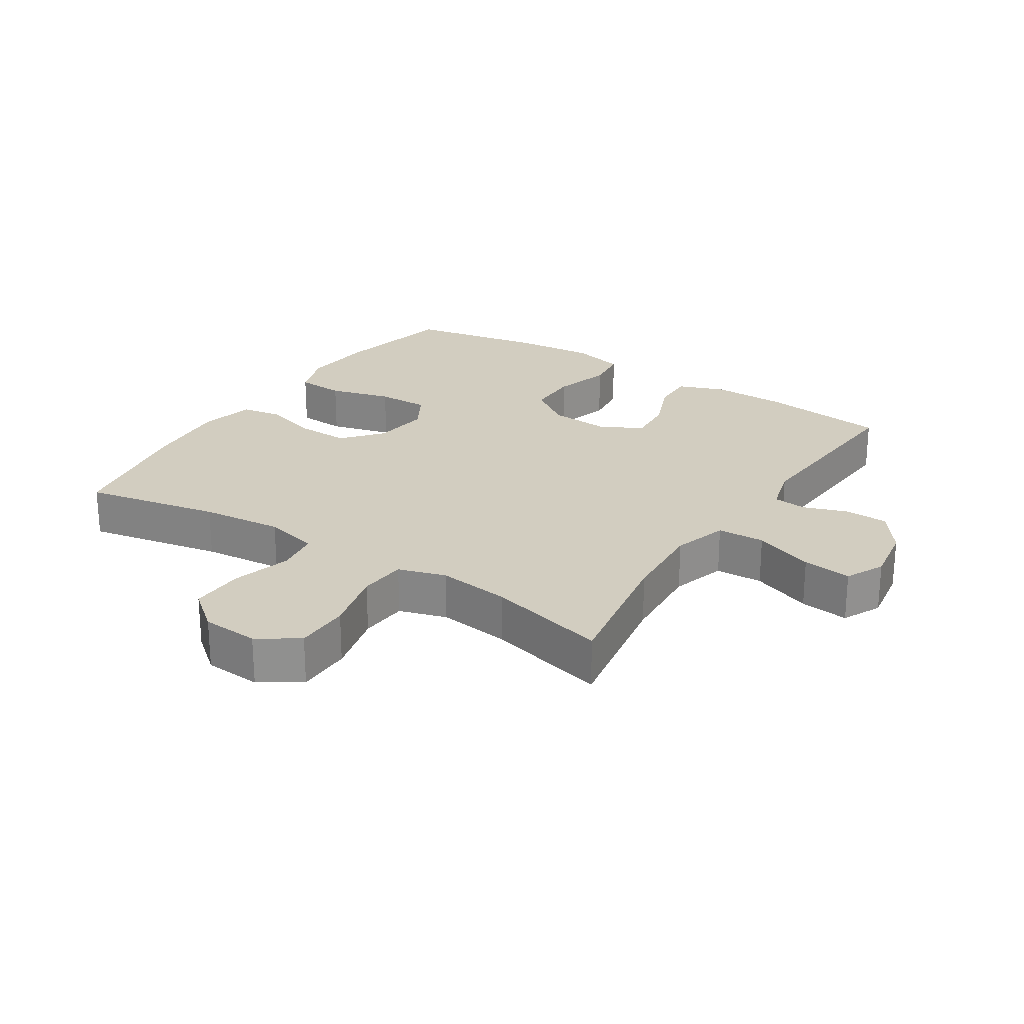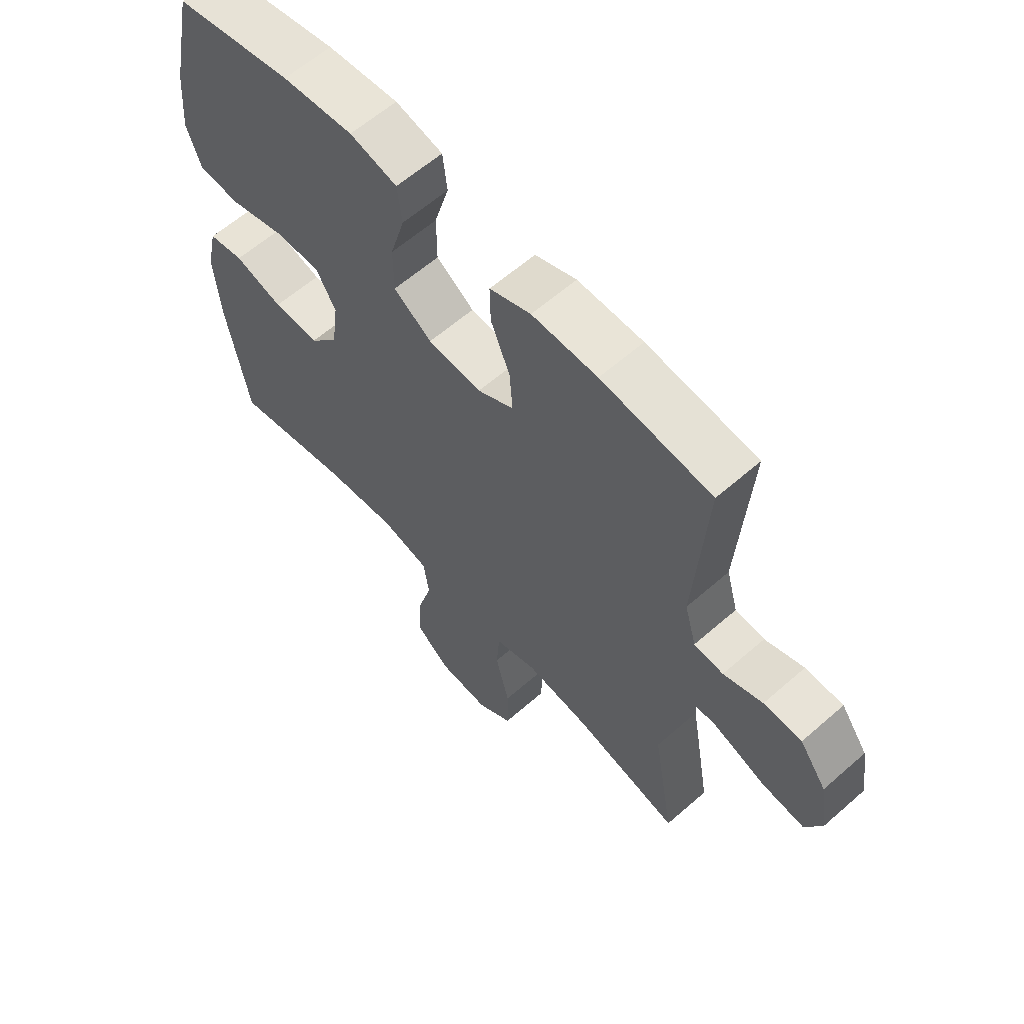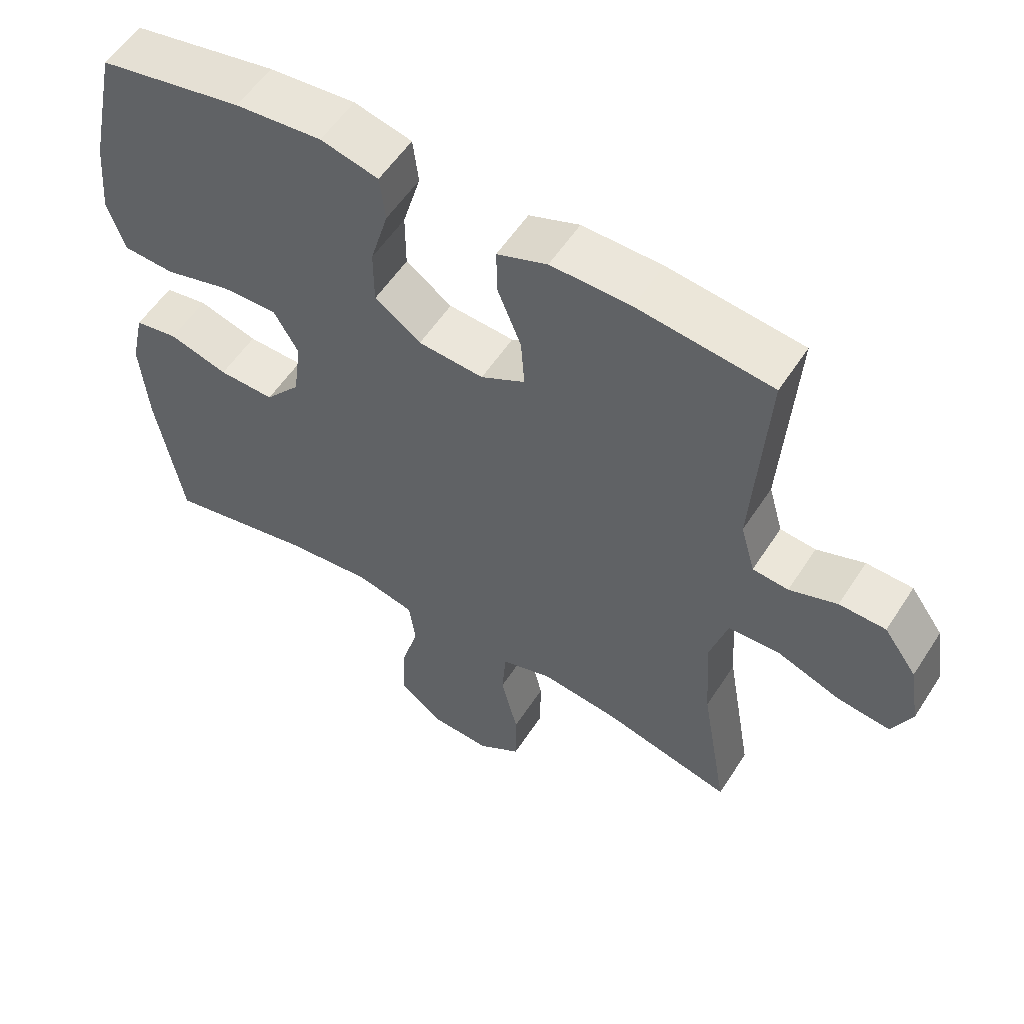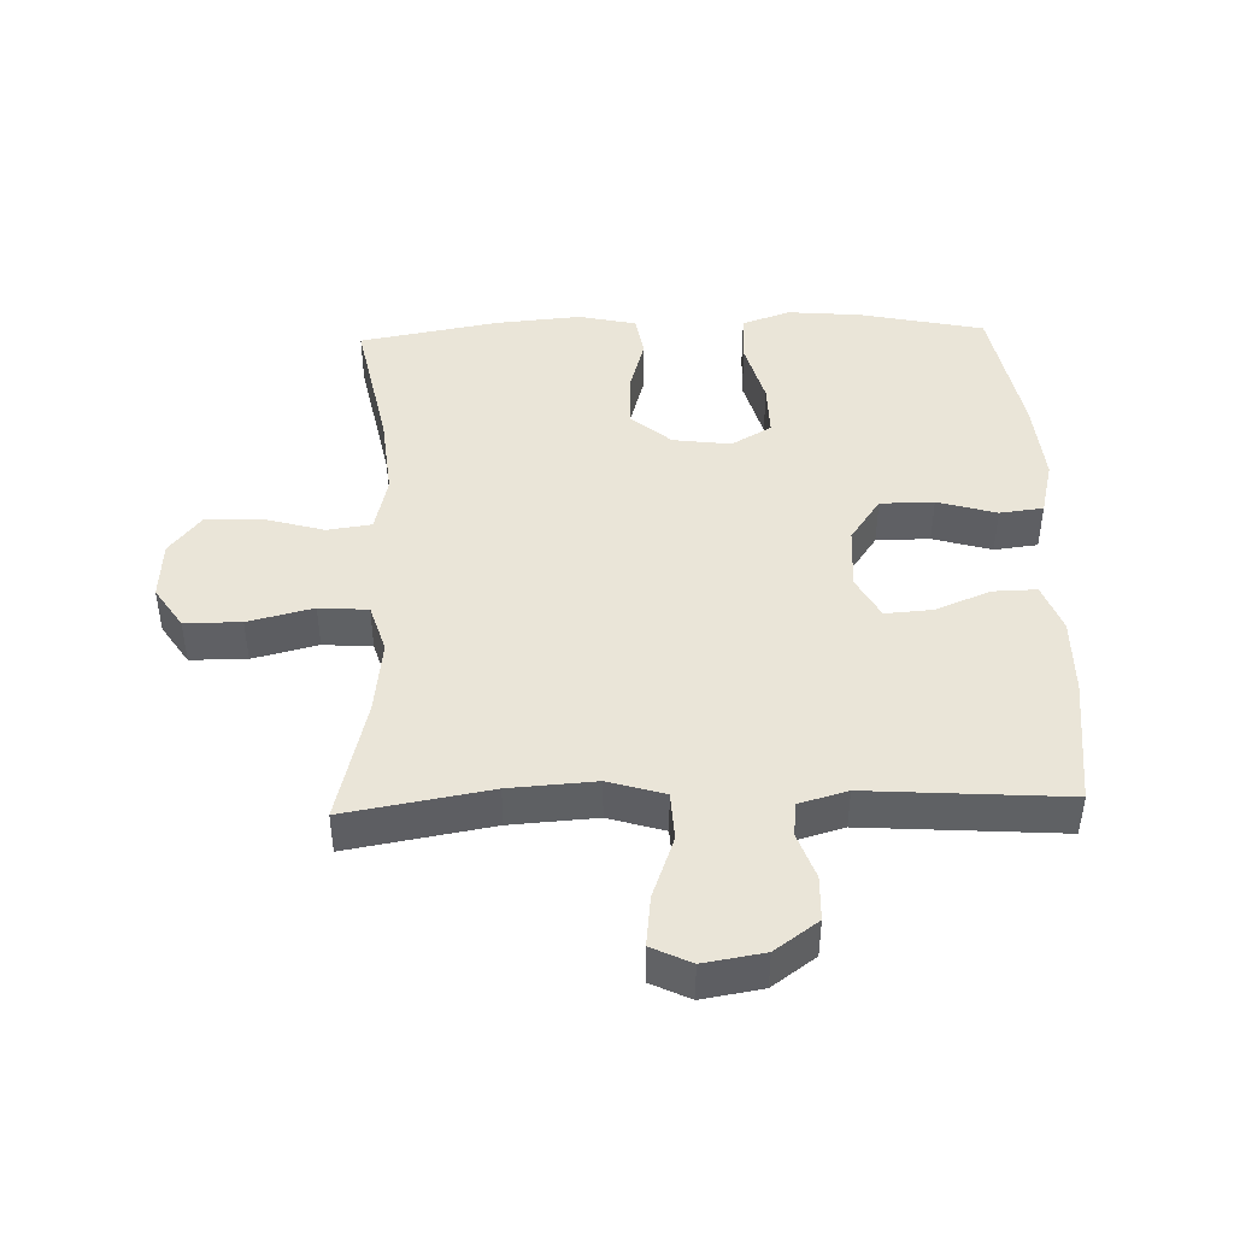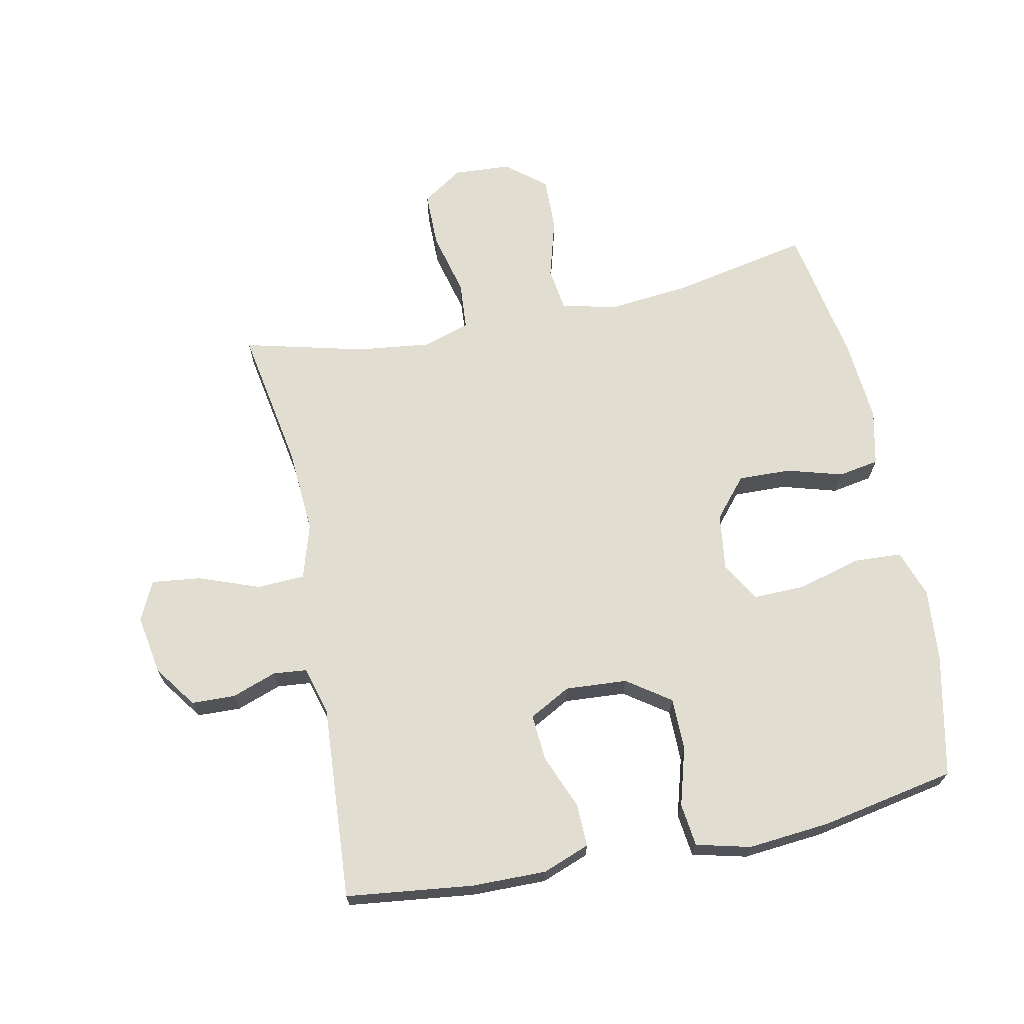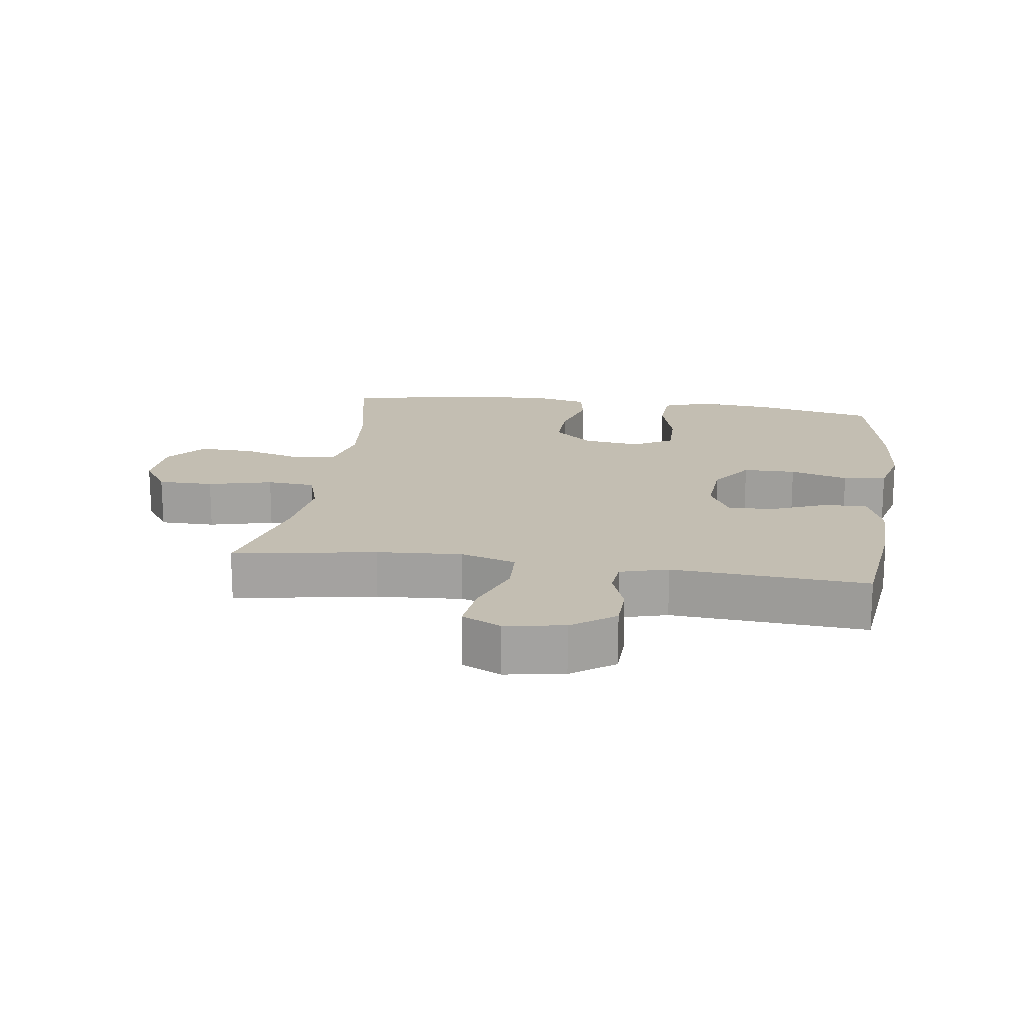
<metadata>
{"format":"obj","ext":"obj","renderer":"f3d","projection":"perspective","resolution":1024,"background":"white","views":[{"elev":24.6,"azim":-147.0,"up":"+Y"},{"elev":60.9,"azim":-131.8,"up":"+Z"},{"elev":55.5,"azim":-147.6,"up":"+Z"},{"elev":44.7,"azim":-91.8,"up":"+Y"},{"elev":68.6,"azim":-11.6,"up":"+Y"},{"elev":17.5,"azim":-81.8,"up":"+Y"}]}
</metadata>
<code>
o path638_path638.001
v -0.2834 0.0375 -0.4281
v -0.1675 0.0375 -0.4138
v -0.0913 0.0375 -0.4373
v -0.08554 0.0375 -0.5141
v -0.1109 0.0375 -0.6161
v -0.1104 0.0375 -0.7045
v -0.04581 0.0375 -0.7474
v 0.04571 0.0375 -0.7415
v 0.1083 0.0375 -0.6909
v 0.1055 0.0375 -0.6043
v 0.07865 0.0375 -0.5097
v 0.0884 0.0375 -0.4403
v 0.1763 0.0375 -0.4193
v 0.3076 0.0375 -0.4325
v 0.5253 0.0375 -0.4763
v 0.5646 0.0375 -0.2568
v 0.5759 0.0375 -0.1242
v 0.5559 0.0375 -0.03471
v 0.4912 0.0375 -0.02352
v 0.4024 0.0375 -0.04925
v 0.3187 0.0375 -0.0514
v 0.2657 0.0375 0.01108
v 0.2538 0.0375 0.1017
v 0.2901 0.0375 0.1647
v 0.3737 0.0375 0.163
v 0.4735 0.0375 0.1354
v 0.5507 0.0375 0.1395
v 0.5771 0.0375 0.2153
v 0.5669 0.0375 0.3315
v 0.5253 0.0375 0.5256
v 0.3093 0.0375 0.5669
v 0.1794 0.0375 0.5787
v 0.09306 0.0375 0.5573
v 0.08475 0.0375 0.489
v 0.1116 0.0375 0.3967
v 0.1113 0.0375 0.313
v 0.04205 0.0375 0.2647
v -0.05602 0.0375 0.2581
v -0.1223 0.0375 0.294
v -0.1168 0.0375 0.3678
v -0.08173 0.0375 0.4544
v -0.08003 0.0375 0.523
v -0.1554 0.0375 0.5512
v -0.2748 0.0375 0.5497
v -0.4764 0.0375 0.5256
v -0.4553 0.0375 0.2154
v -0.4767 0.0375 0.1392
v -0.5302 0.0375 0.1339
v -0.6017 0.0375 0.1593
v -0.6713 0.0375 0.1572
v -0.7204 0.0375 0.0889
v -0.736 0.0375 -0.0058
v -0.7062 0.0375 -0.06767
v -0.6276 0.0375 -0.05827
v -0.5307 0.0375 -0.02248
v -0.4547 0.0375 -0.026
v -0.428 0.0375 -0.114
v -0.4371 0.0375 -0.2495
v -0.4764 0.0375 -0.4763
v -0.2834 -0.0375 -0.4281
v -0.1675 -0.0375 -0.4138
v -0.0913 -0.0375 -0.4373
v -0.08554 -0.0375 -0.5141
v -0.1109 -0.0375 -0.6161
v -0.1104 -0.0375 -0.7045
v -0.04581 -0.0375 -0.7474
v 0.04571 -0.0375 -0.7415
v 0.1083 -0.0375 -0.6909
v 0.1055 -0.0375 -0.6043
v 0.07865 -0.0375 -0.5097
v 0.0884 -0.0375 -0.4403
v 0.1763 -0.0375 -0.4193
v 0.3076 -0.0375 -0.4325
v 0.5253 -0.0375 -0.4763
v 0.5646 -0.0375 -0.2568
v 0.5759 -0.0375 -0.1242
v 0.5559 -0.0375 -0.03471
v 0.4912 -0.0375 -0.02352
v 0.4024 -0.0375 -0.04925
v 0.3187 -0.0375 -0.0514
v 0.2657 -0.0375 0.01108
v 0.2538 -0.0375 0.1017
v 0.2901 -0.0375 0.1647
v 0.3737 -0.0375 0.163
v 0.4735 -0.0375 0.1354
v 0.5507 -0.0375 0.1395
v 0.5771 -0.0375 0.2153
v 0.5669 -0.0375 0.3315
v 0.5253 -0.0375 0.5256
v 0.3093 -0.0375 0.5669
v 0.1794 -0.0375 0.5787
v 0.09306 -0.0375 0.5573
v 0.08475 -0.0375 0.489
v 0.1116 -0.0375 0.3967
v 0.1113 -0.0375 0.313
v 0.04205 -0.0375 0.2647
v -0.05602 -0.0375 0.2581
v -0.1223 -0.0375 0.294
v -0.1168 -0.0375 0.3678
v -0.08173 -0.0375 0.4544
v -0.08003 -0.0375 0.523
v -0.1554 -0.0375 0.5512
v -0.2748 -0.0375 0.5497
v -0.4764 -0.0375 0.5256
v -0.4553 -0.0375 0.2154
v -0.4767 -0.0375 0.1392
v -0.5302 -0.0375 0.1339
v -0.6017 -0.0375 0.1593
v -0.6713 -0.0375 0.1572
v -0.7204 -0.0375 0.0889
v -0.736 -0.0375 -0.0058
v -0.7062 -0.0375 -0.06767
v -0.6276 -0.0375 -0.05827
v -0.5307 -0.0375 -0.02248
v -0.4547 -0.0375 -0.026
v -0.428 -0.0375 -0.114
v -0.4371 -0.0375 -0.2495
v -0.4764 -0.0375 -0.4763
v -0.7204 0.0375 0.0889
v -0.736 0.0375 -0.0058
v -0.7062 0.0375 -0.06767
v -0.7062 0.0375 -0.06767
v -0.6713 0.0375 0.1572
v -0.6276 0.0375 -0.05827
v -0.6017 0.0375 0.1593
v -0.5307 0.0375 -0.02248
v -0.5302 0.0375 0.1339
v -0.4547 0.0375 -0.026
v -0.4547 0.0375 -0.026
v -0.4767 0.0375 0.1392
v -0.4767 0.0375 0.1392
v -0.4553 0.0375 0.2154
v -0.4371 0.0375 -0.2495
v -0.4764 0.0375 -0.4763
v -0.4764 0.0375 -0.4763
v -0.4764 0.0375 0.5256
v -0.4764 0.0375 0.5256
v -0.428 0.0375 -0.114
v -0.2834 0.0375 -0.4281
v -0.2748 0.0375 0.5497
v -0.1675 0.0375 -0.4138
v -0.1554 0.0375 0.5512
v -0.0913 0.0375 -0.4373
v -0.0913 0.0375 -0.4373
v -0.08003 0.0375 0.523
v -0.08003 0.0375 0.523
v -0.1223 0.0375 0.294
v -0.1223 0.0375 0.294
v -0.1168 0.0375 0.3678
v -0.05602 0.0375 0.2581
v -0.08173 0.0375 0.4544
v -0.08554 0.0375 -0.5141
v -0.1109 0.0375 -0.6161
v -0.1104 0.0375 -0.7045
v -0.04581 0.0375 -0.7474
v 0.04205 0.0375 0.2647
v 0.04571 0.0375 -0.7415
v 0.1113 0.0375 0.313
v 0.1083 0.0375 -0.6909
v 0.07865 0.0375 -0.5097
v 0.0884 0.0375 -0.4403
v 0.0884 0.0375 -0.4403
v 0.1055 0.0375 -0.6043
v 0.09306 0.0375 0.5573
v 0.09306 0.0375 0.5573
v 0.08475 0.0375 0.489
v 0.1116 0.0375 0.3967
v 0.1763 0.0375 -0.4193
v 0.1794 0.0375 0.5787
v 0.3076 0.0375 -0.4325
v 0.3093 0.0375 0.5669
v 0.2538 0.0375 0.1017
v 0.2901 0.0375 0.1647
v 0.2901 0.0375 0.1647
v 0.2657 0.0375 0.01108
v 0.3187 0.0375 -0.0514
v 0.3737 0.0375 0.163
v 0.4024 0.0375 -0.04925
v 0.4735 0.0375 0.1354
v 0.4912 0.0375 -0.02352
v 0.5253 0.0375 0.5256
v 0.5253 0.0375 0.5256
v 0.5507 0.0375 0.1395
v 0.5507 0.0375 0.1395
v 0.5559 0.0375 -0.03471
v 0.5559 0.0375 -0.03471
v 0.5253 0.0375 -0.4763
v 0.5253 0.0375 -0.4763
v 0.5646 0.0375 -0.2568
v 0.5669 0.0375 0.3315
v 0.5771 0.0375 0.2153
v 0.5759 0.0375 -0.1242
v -0.7204 -0.0375 0.0889
v -0.736 -0.0375 -0.0058
v -0.7062 -0.0375 -0.06767
v -0.7062 -0.0375 -0.06767
v -0.6713 -0.0375 0.1572
v -0.6276 -0.0375 -0.05827
v -0.6017 -0.0375 0.1593
v -0.5307 -0.0375 -0.02248
v -0.5302 -0.0375 0.1339
v -0.4547 -0.0375 -0.026
v -0.4547 -0.0375 -0.026
v -0.4767 -0.0375 0.1392
v -0.4767 -0.0375 0.1392
v -0.4553 -0.0375 0.2154
v -0.4371 -0.0375 -0.2495
v -0.4764 -0.0375 -0.4763
v -0.4764 -0.0375 -0.4763
v -0.4764 -0.0375 0.5256
v -0.4764 -0.0375 0.5256
v -0.428 -0.0375 -0.114
v -0.2834 -0.0375 -0.4281
v -0.2748 -0.0375 0.5497
v -0.1675 -0.0375 -0.4138
v -0.1554 -0.0375 0.5512
v -0.0913 -0.0375 -0.4373
v -0.0913 -0.0375 -0.4373
v -0.08003 -0.0375 0.523
v -0.08003 -0.0375 0.523
v -0.1223 -0.0375 0.294
v -0.1223 -0.0375 0.294
v -0.1168 -0.0375 0.3678
v -0.05602 -0.0375 0.2581
v -0.08173 -0.0375 0.4544
v -0.08554 -0.0375 -0.5141
v -0.1109 -0.0375 -0.6161
v -0.1104 -0.0375 -0.7045
v -0.04581 -0.0375 -0.7474
v 0.04205 -0.0375 0.2647
v 0.04571 -0.0375 -0.7415
v 0.1113 -0.0375 0.313
v 0.1083 -0.0375 -0.6909
v 0.07865 -0.0375 -0.5097
v 0.0884 -0.0375 -0.4403
v 0.0884 -0.0375 -0.4403
v 0.1055 -0.0375 -0.6043
v 0.09306 -0.0375 0.5573
v 0.09306 -0.0375 0.5573
v 0.08475 -0.0375 0.489
v 0.1116 -0.0375 0.3967
v 0.1763 -0.0375 -0.4193
v 0.1794 -0.0375 0.5787
v 0.3076 -0.0375 -0.4325
v 0.3093 -0.0375 0.5669
v 0.2538 -0.0375 0.1017
v 0.2901 -0.0375 0.1647
v 0.2901 -0.0375 0.1647
v 0.2657 -0.0375 0.01108
v 0.3187 -0.0375 -0.0514
v 0.3737 -0.0375 0.163
v 0.4024 -0.0375 -0.04925
v 0.4735 -0.0375 0.1354
v 0.4912 -0.0375 -0.02352
v 0.5253 -0.0375 0.5256
v 0.5253 -0.0375 0.5256
v 0.5507 -0.0375 0.1395
v 0.5507 -0.0375 0.1395
v 0.5559 -0.0375 -0.03471
v 0.5559 -0.0375 -0.03471
v 0.5253 -0.0375 -0.4763
v 0.5253 -0.0375 -0.4763
v 0.5646 -0.0375 -0.2568
v 0.5669 -0.0375 0.3315
v 0.5771 -0.0375 0.2153
v 0.5759 -0.0375 -0.1242
f 207 215 212
f 226 234 217
f 227 237 226
f 254 266 259
f 214 223 216
f 194 198 193
f 221 202 224
f 241 247 245
f 245 264 255
f 195 198 194
f 217 234 235
f 263 252 244
f 215 249 224
f 265 253 257
f 206 214 210
f 193 198 199
f 201 200 204
f 241 243 240
f 234 226 237
f 264 253 265
f 202 212 224
f 232 246 247
f 204 221 206
f 206 223 214
f 244 252 250
f 266 252 263
f 223 225 216
f 240 243 238
f 249 246 230
f 237 231 233
f 206 221 223
f 244 250 242
f 235 249 217
f 213 207 208
f 252 266 254
f 217 249 215
f 199 198 200
f 241 245 243
f 231 237 227
f 242 250 249
f 228 229 227
f 199 200 201
f 224 249 230
f 245 247 251
f 197 193 199
f 245 251 264
f 231 227 229
f 263 244 261
f 204 202 221
f 253 264 251
f 242 249 235
f 213 215 207
f 202 204 200
f 232 247 241
f 216 225 219
f 230 246 232
f 212 215 224
f 51 52 111 110
f 52 122 196 111
f 50 51 110 109
f 53 54 113 112
f 49 50 109 108
f 54 55 114 113
f 48 49 108 107
f 55 129 203 114
f 131 48 107 205
f 46 47 106 105
f 58 135 209 117
f 137 46 105 211
f 56 57 116 115
f 57 58 117 116
f 59 1 60 118
f 44 45 104 103
f 1 2 61 60
f 43 44 103 102
f 2 144 218 61
f 146 43 102 220
f 148 40 99 222
f 38 39 98 97
f 41 42 101 100
f 40 41 100 99
f 4 5 64 63
f 5 6 65 64
f 6 7 66 65
f 3 4 63 62
f 37 38 97 96
f 7 8 67 66
f 36 37 96 95
f 8 9 68 67
f 11 162 236 70
f 10 11 70 69
f 9 10 69 68
f 165 34 93 239
f 34 35 94 93
f 12 13 72 71
f 32 33 92 91
f 35 36 95 94
f 13 14 73 72
f 31 32 91 90
f 23 174 248 82
f 22 23 82 81
f 21 22 81 80
f 24 25 84 83
f 20 21 80 79
f 25 26 85 84
f 19 20 79 78
f 182 31 90 256
f 26 184 258 85
f 186 19 78 260
f 14 188 262 73
f 15 16 75 74
f 29 30 89 88
f 28 29 88 87
f 27 28 87 86
f 17 18 77 76
f 16 17 76 75
f 133 138 141
f 152 143 160
f 153 152 163
f 180 185 192
f 140 142 149
f 120 119 124
f 147 150 128
f 167 171 173
f 171 181 190
f 121 120 124
f 143 161 160
f 189 170 178
f 141 150 175
f 191 183 179
f 132 136 140
f 119 125 124
f 127 130 126
f 167 166 169
f 160 163 152
f 190 191 179
f 128 150 138
f 158 173 172
f 130 132 147
f 132 140 149
f 170 176 178
f 192 189 178
f 149 142 151
f 166 164 169
f 175 156 172
f 163 159 157
f 132 149 147
f 170 168 176
f 161 143 175
f 139 134 133
f 178 180 192
f 143 141 175
f 125 126 124
f 167 169 171
f 157 153 163
f 168 175 176
f 154 153 155
f 125 127 126
f 150 156 175
f 171 177 173
f 123 125 119
f 171 190 177
f 157 155 153
f 189 187 170
f 130 147 128
f 179 177 190
f 168 161 175
f 139 133 141
f 128 126 130
f 158 167 173
f 142 145 151
f 156 158 172
f 138 150 141

</code>
